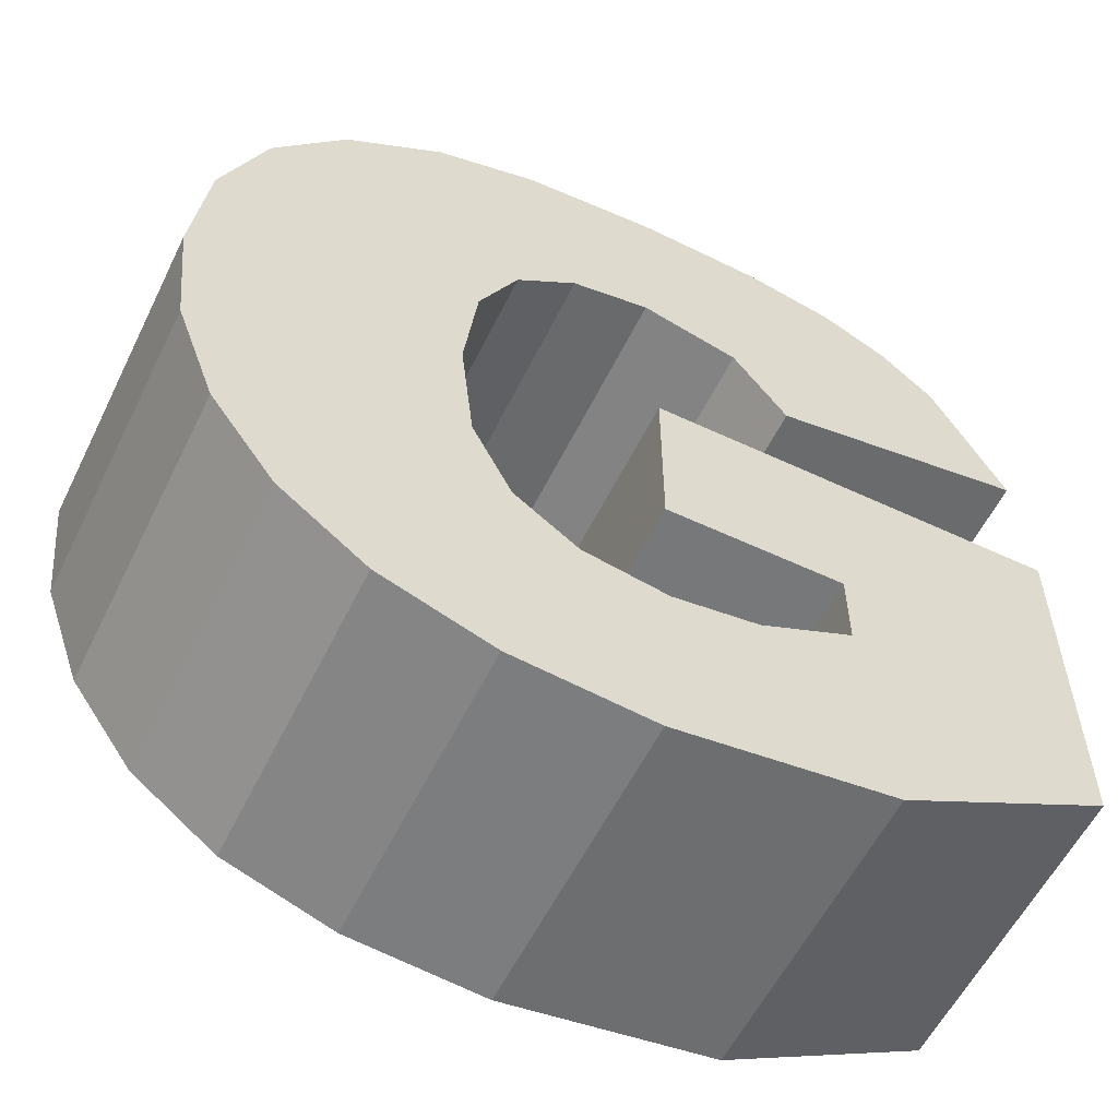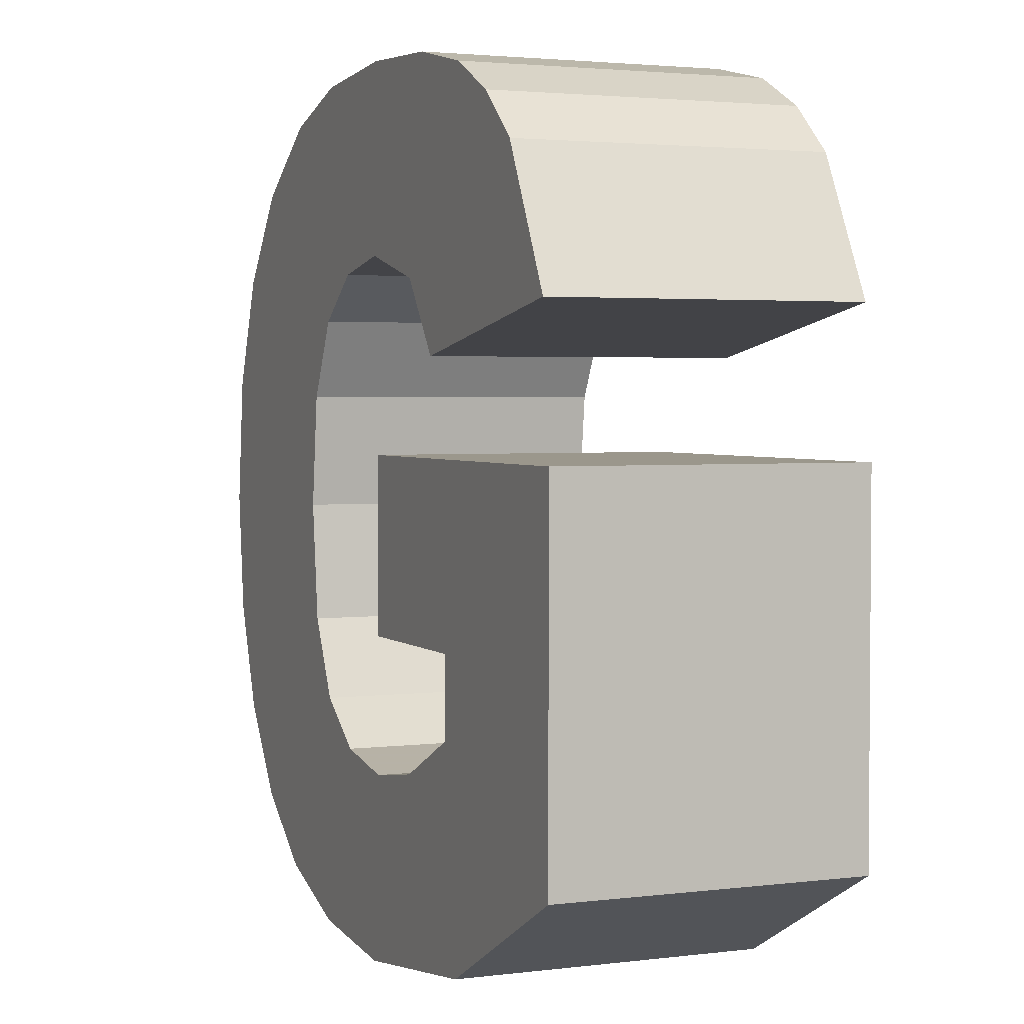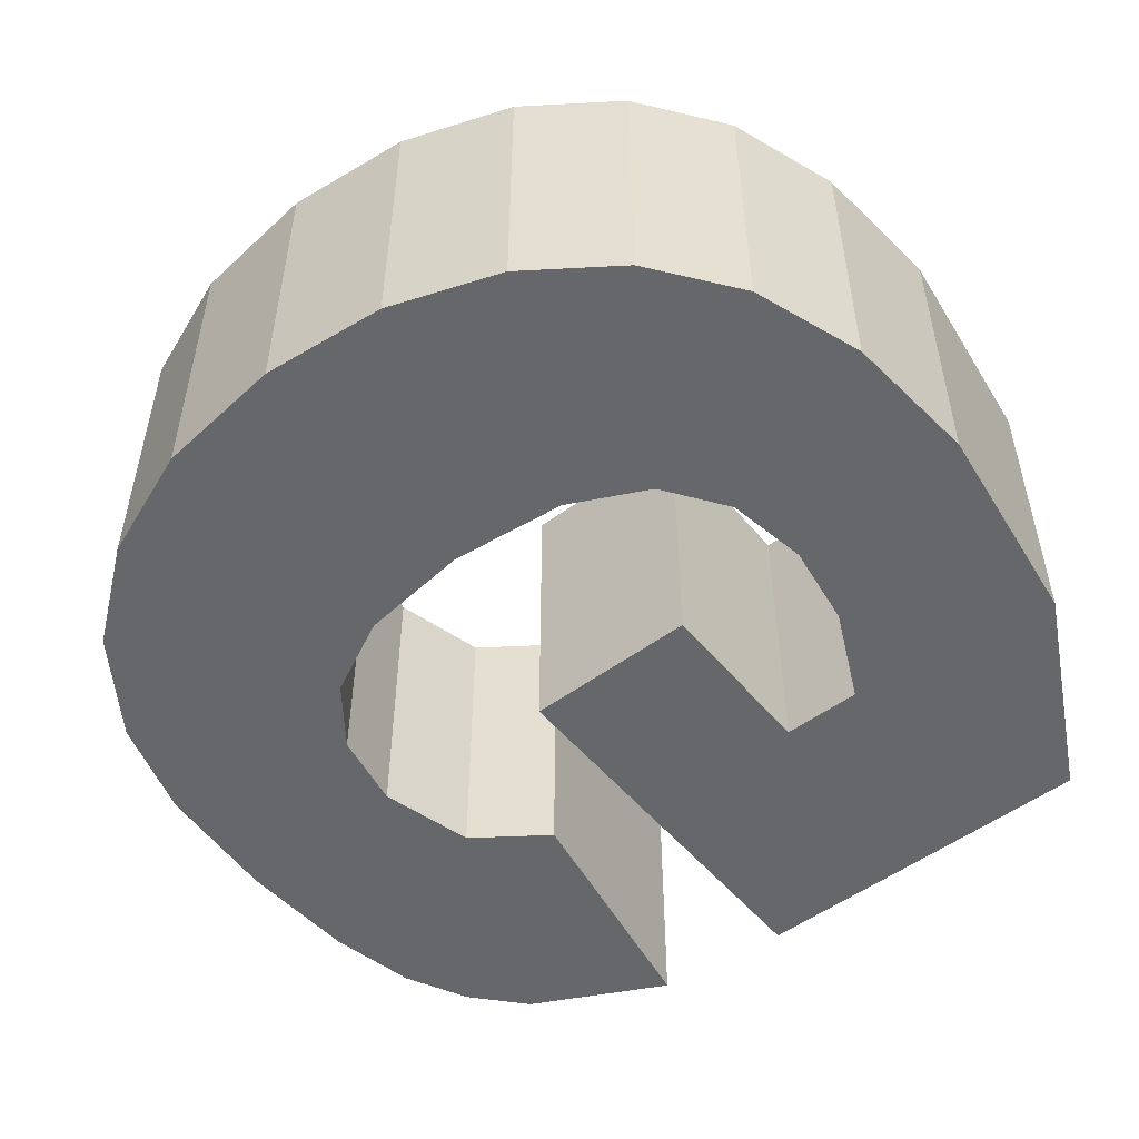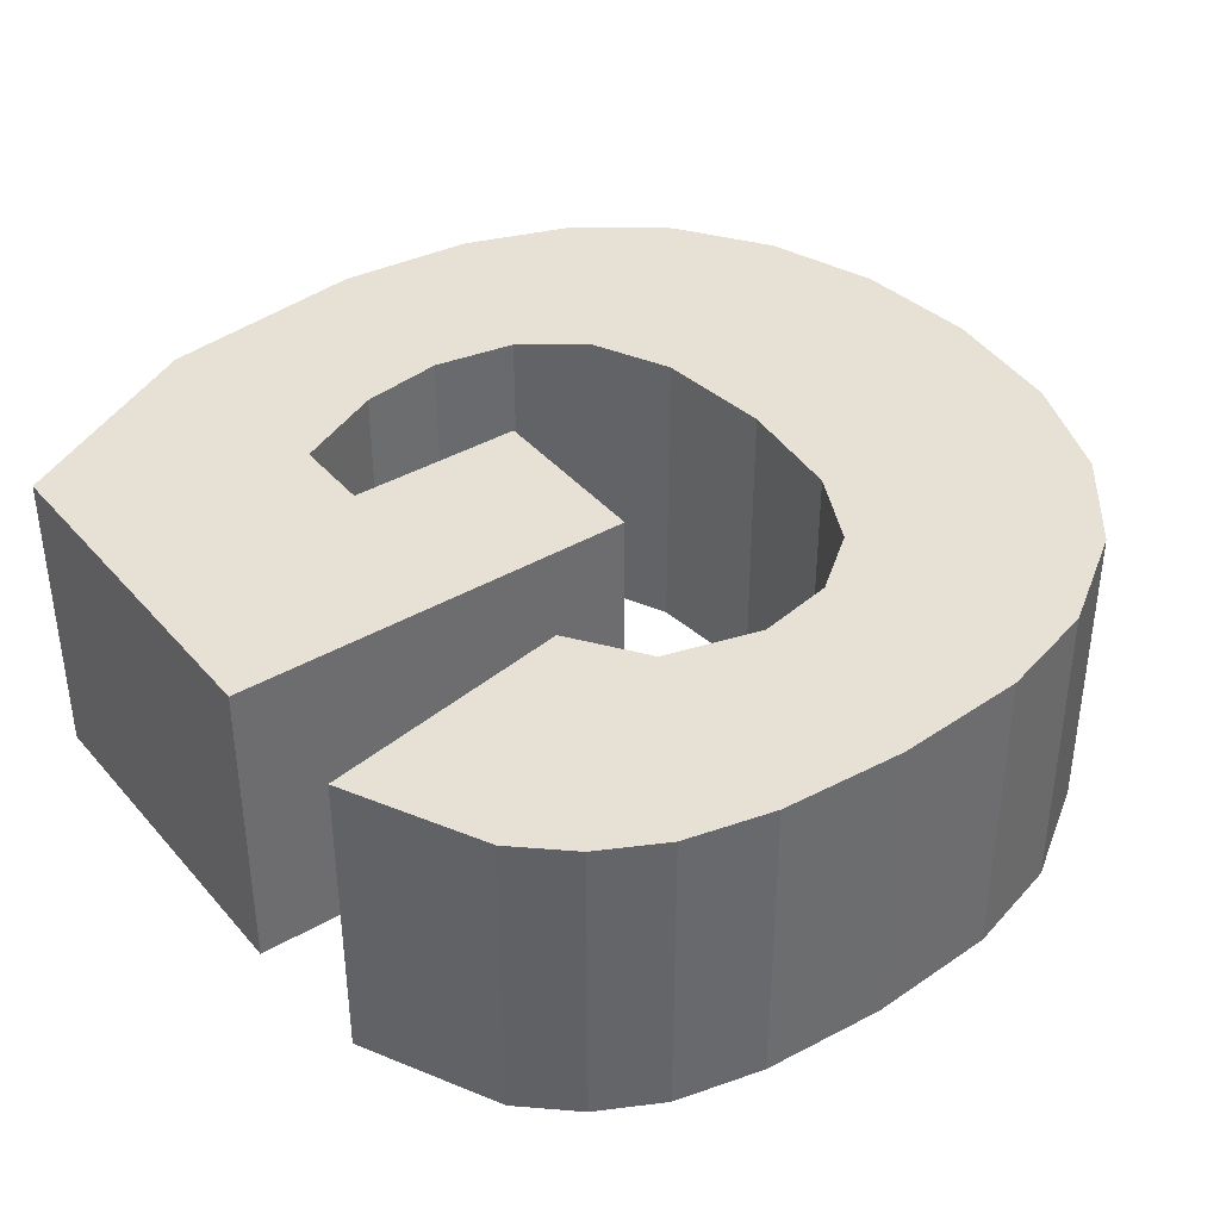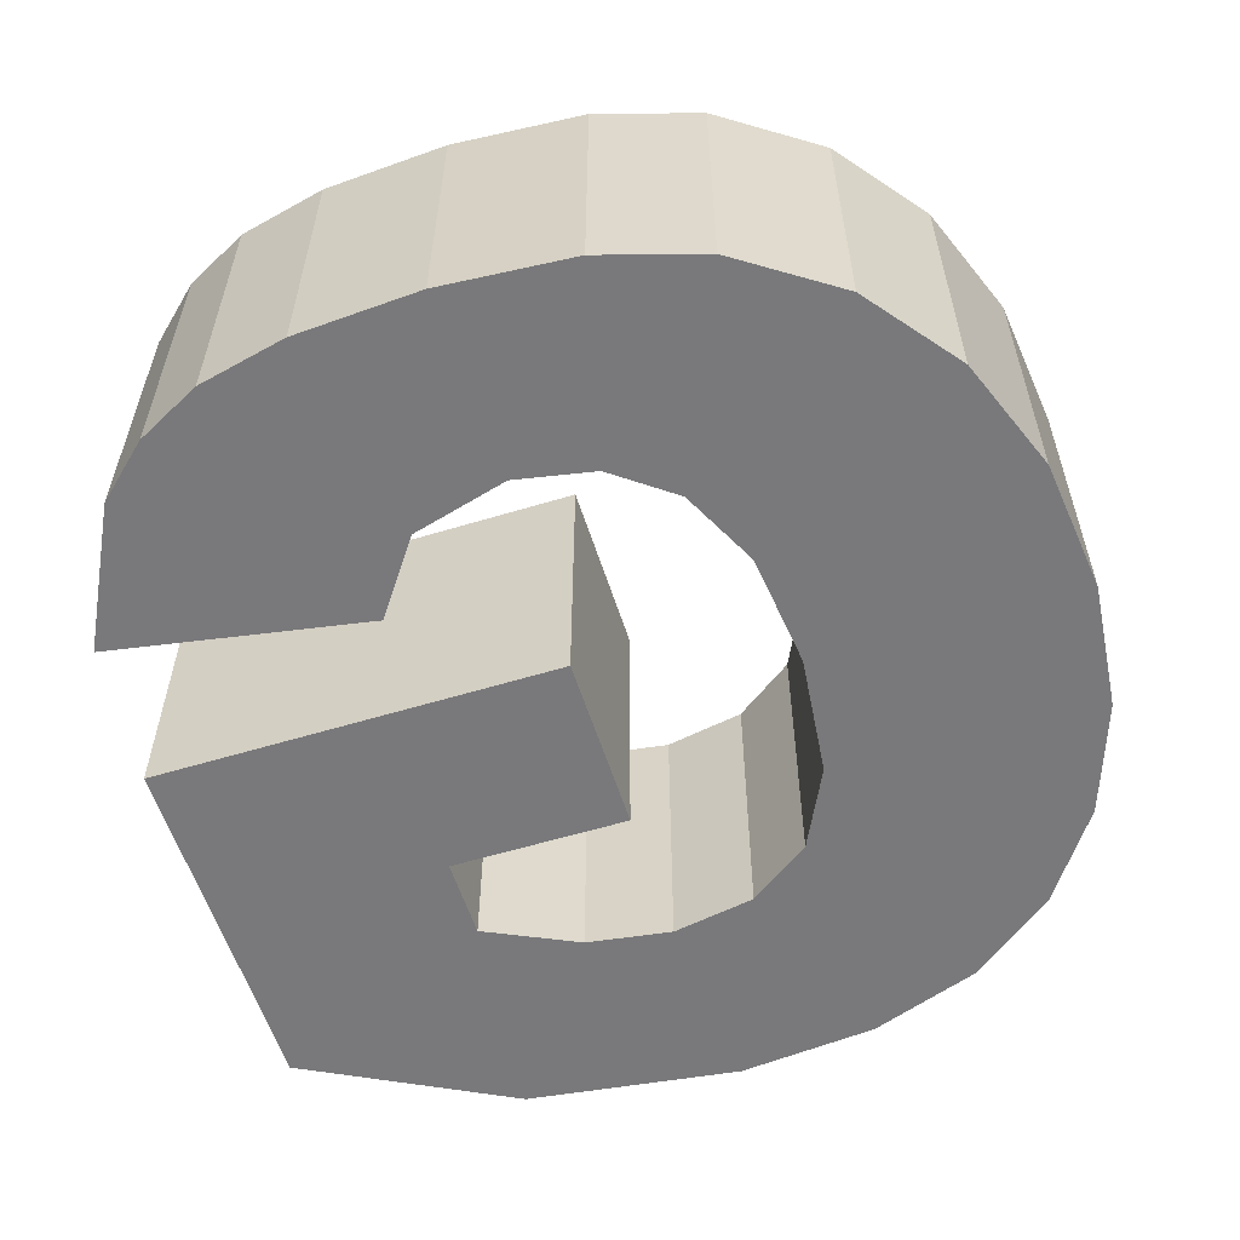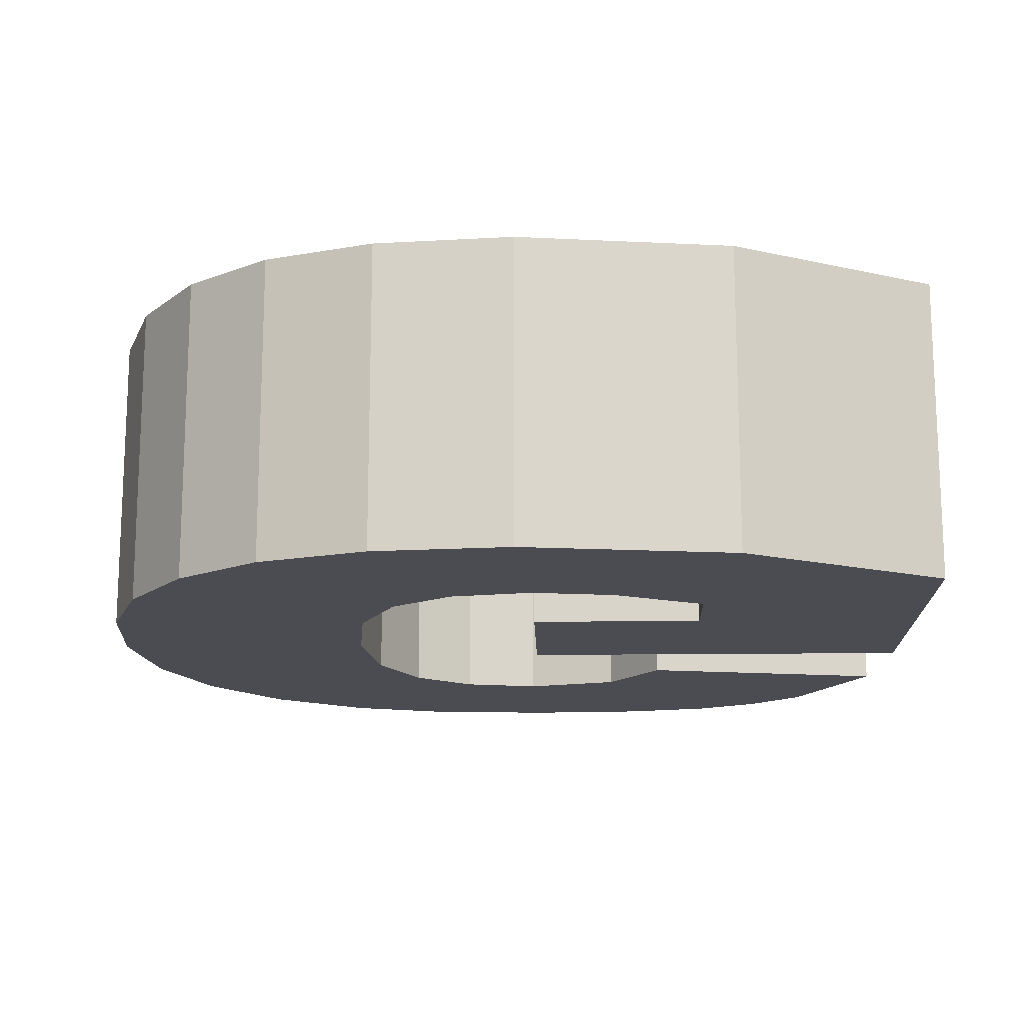
<metadata>
{"format":"obj","ext":"obj","renderer":"f3d","projection":"perspective","resolution":1024,"background":"white","views":[{"elev":-57.3,"azim":-26.0,"up":"+Y"},{"elev":2.8,"azim":66.7,"up":"+Y"},{"elev":-52.2,"azim":-51.5,"up":"+Z"},{"elev":39.1,"azim":144.0,"up":"+Z"},{"elev":-57.9,"azim":-162.5,"up":"+Z"},{"elev":-15.3,"azim":1.6,"up":"+Z"}]}
</metadata>
<code>
o obj_0
v 47.05 		-16.05 		0
v 47.05 		-16.05 		4
v 47.87 		-17.21 		0
v 47.87 		-17.21 		4
v 48.98 		-18.05 		0
v 48.98 		-18.05 		4
v 50.4 		-18.55 		0
v 50.4 		-18.55 		4
v 52.19 		-18.72 		0
v 52.19 		-18.72 		4
v 54.95 		-18.34 		0
v 54.95 		-18.34 		4
v 57.63 		-16.94 		0
v 57.63 		-16.94 		4
v 52.25 		-9.711 		0
v 52.25 		-9.711 		4
v 51.24 		-9.906 		4
v 51.24 		-9.906 		0
v 56.58 		-8.643 		0
v 56.58 		-8.643 		4
v 50.46 		-10.49 		4
v 50.46 		-10.49 		0
v 49.96 		-11.5 		4
v 49.96 		-11.5 		0
v 50.47 		-15.53 		4
v 50.47 		-15.53 		0
v 51.28 		-16.11 		0
v 51.28 		-16.11 		4
v 52.35 		-16.3 		0
v 52.35 		-16.3 		4
v 53.45 		-16.13 		0
v 53.45 		-16.13 		4
v 53.93 		-7.364 		0
v 52.33 		-7.281 		0
v 52.33 		-7.281 		4
v 53.93 		-7.364 		4
v 50.62 		-7.415 		0
v 50.62 		-7.415 		4
v 49.3 		-7.817 		0
v 49.3 		-7.817 		4
v 57.63 		-12.22 		0
v 57.63 		-12.22 		4
v 57.48 		-10.41 		0
v 57.48 		-10.41 		4
v 52.35 		-12.22 		0
v 52.35 		-12.22 		4
v 53.49 		-10.04 		0
v 54.18 		-11 		0
v 54.18 		-11 		4
v 53.49 		-10.04 		4
v 54.64 		-15.56 		4
v 54.64 		-14.52 		4
v 52.35 		-14.52 		4
v 49.79 		-12.96 		4
v 49.96 		-14.5 		4
v 48.03 		-8.672 		4
v 47.12 		-9.85 		4
v 46.55 		-11.31 		4
v 46.37 		-13 		4
v 46.54 		-14.62 		4
v 55.9 		-8.037 		0
v 55.9 		-8.037 		4
v 55.07 		-7.613 		0
v 55.07 		-7.613 		4
v 54.64 		-15.56 		0
v 54.64 		-14.52 		0
v 52.35 		-14.52 		0
v 49.79 		-12.96 		0
v 49.96 		-14.5 		0
v 46.54 		-14.62 		0
v 46.37 		-13 		0
v 46.55 		-11.31 		0
v 47.12 		-9.85 		0
v 48.03 		-8.672 		0
g group_0_3888547
f 4 2 3
f 1 3 2
f 3 5 6
f 3 6 4
f 5 7 8
f 5 8 6
f 7 9 10
f 7 10 8
f 10 9 11
f 10 11 12
f 11 13 14
f 11 14 12
f 15 16 17
f 15 17 18
f 19 62 20
f 18 17 21
f 18 21 22
f 22 21 23
f 22 23 24
f 54 24 23
f 27 26 25
f 27 25 28
f 29 27 28
f 29 28 30
f 31 29 30
f 31 30 32
f 33 34 35
f 33 35 36
f 34 37 38
f 34 38 35
f 37 39 40
f 37 40 38
f 39 56 40
f 43 44 49
f 43 19 44
f 20 44 19
f 47 48 49
f 47 49 50
f 41 45 46
f 41 46 42
f 49 48 43
f 47 50 16
f 47 16 15
f 4 6 25
f 32 12 51
f 30 28 10
f 46 53 52
f 51 14 52
f 59 60 54
f 55 54 60
f 2 55 60
f 58 59 54
f 25 55 2
f 54 23 58
f 57 58 23
f 6 8 28
f 8 10 28
f 28 25 6
f 32 30 10
f 10 12 32
f 14 51 12
f 19 61 62
f 61 63 64
f 61 64 62
f 63 33 36
f 63 36 64
f 56 57 21
f 35 16 36
f 42 52 14
f 44 20 49
f 42 46 52
f 20 62 49
f 16 50 36
f 50 49 62
f 62 64 50
f 64 36 50
f 35 38 16
f 38 40 17
f 17 16 38
f 23 21 57
f 21 17 40
f 40 56 21
f 2 4 25
f 27 5 26
f 29 9 27
f 13 11 65
f 67 45 66
f 71 68 70
f 72 68 71
f 73 24 72
f 74 22 73
f 39 22 74
f 68 69 70
f 26 1 69
f 1 70 69
f 5 3 26
f 29 31 9
f 7 27 9
f 1 26 3
f 5 27 7
f 11 9 31
f 31 65 11
f 13 65 66
f 41 42 14
f 41 14 13
f 34 15 37
f 33 15 34
f 19 48 61
f 13 66 41
f 45 41 66
f 47 61 48
f 43 48 19
f 15 33 47
f 18 37 15
f 61 47 63
f 22 39 18
f 63 47 33
f 24 73 22
f 68 72 24
f 37 18 39
f 65 31 32
f 65 32 51
f 66 65 51
f 66 51 52
f 66 52 53
f 66 53 67
f 53 46 67
f 45 67 46
f 54 68 24
f 68 54 55
f 68 55 69
f 25 26 55
f 69 55 26
f 39 74 56
f 74 73 57
f 74 57 56
f 73 72 58
f 73 58 57
f 72 71 59
f 72 59 58
f 59 71 70
f 59 70 60
f 70 1 2
f 70 2 60

</code>
